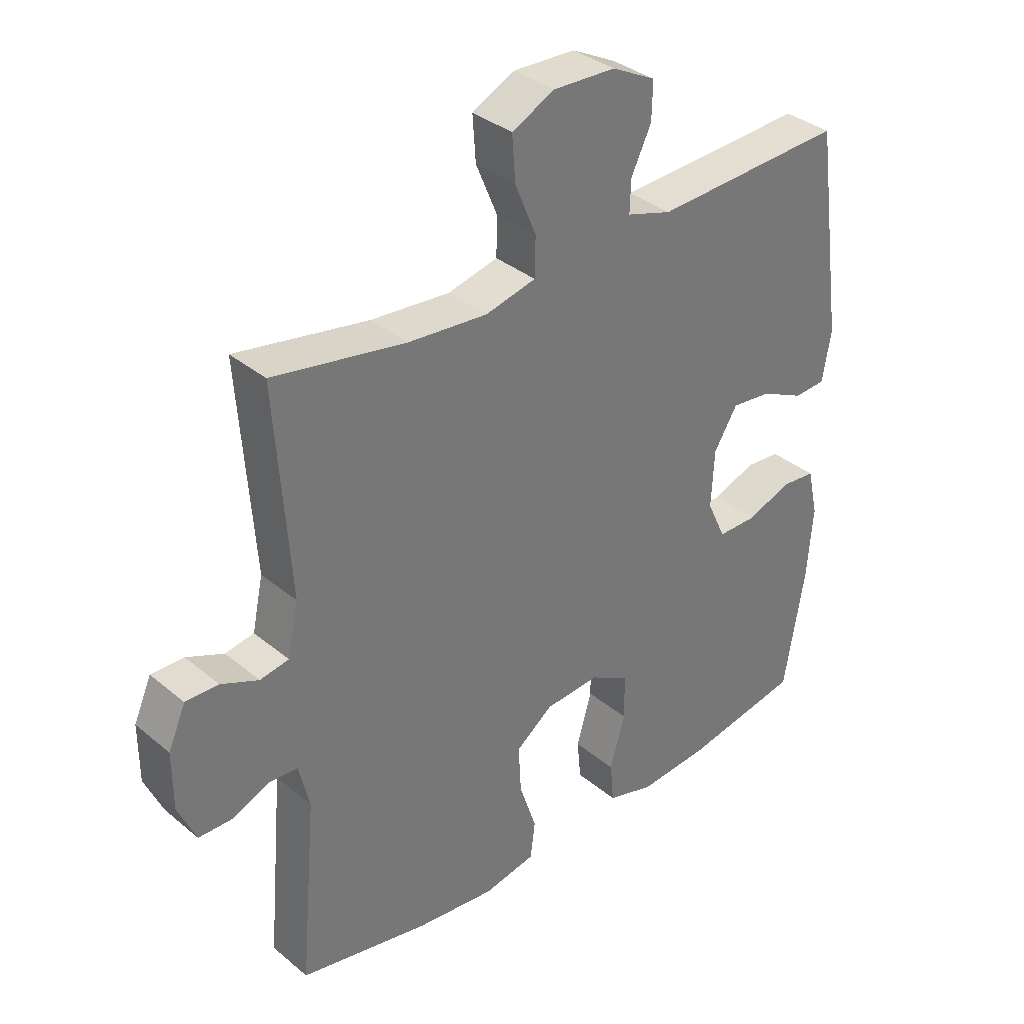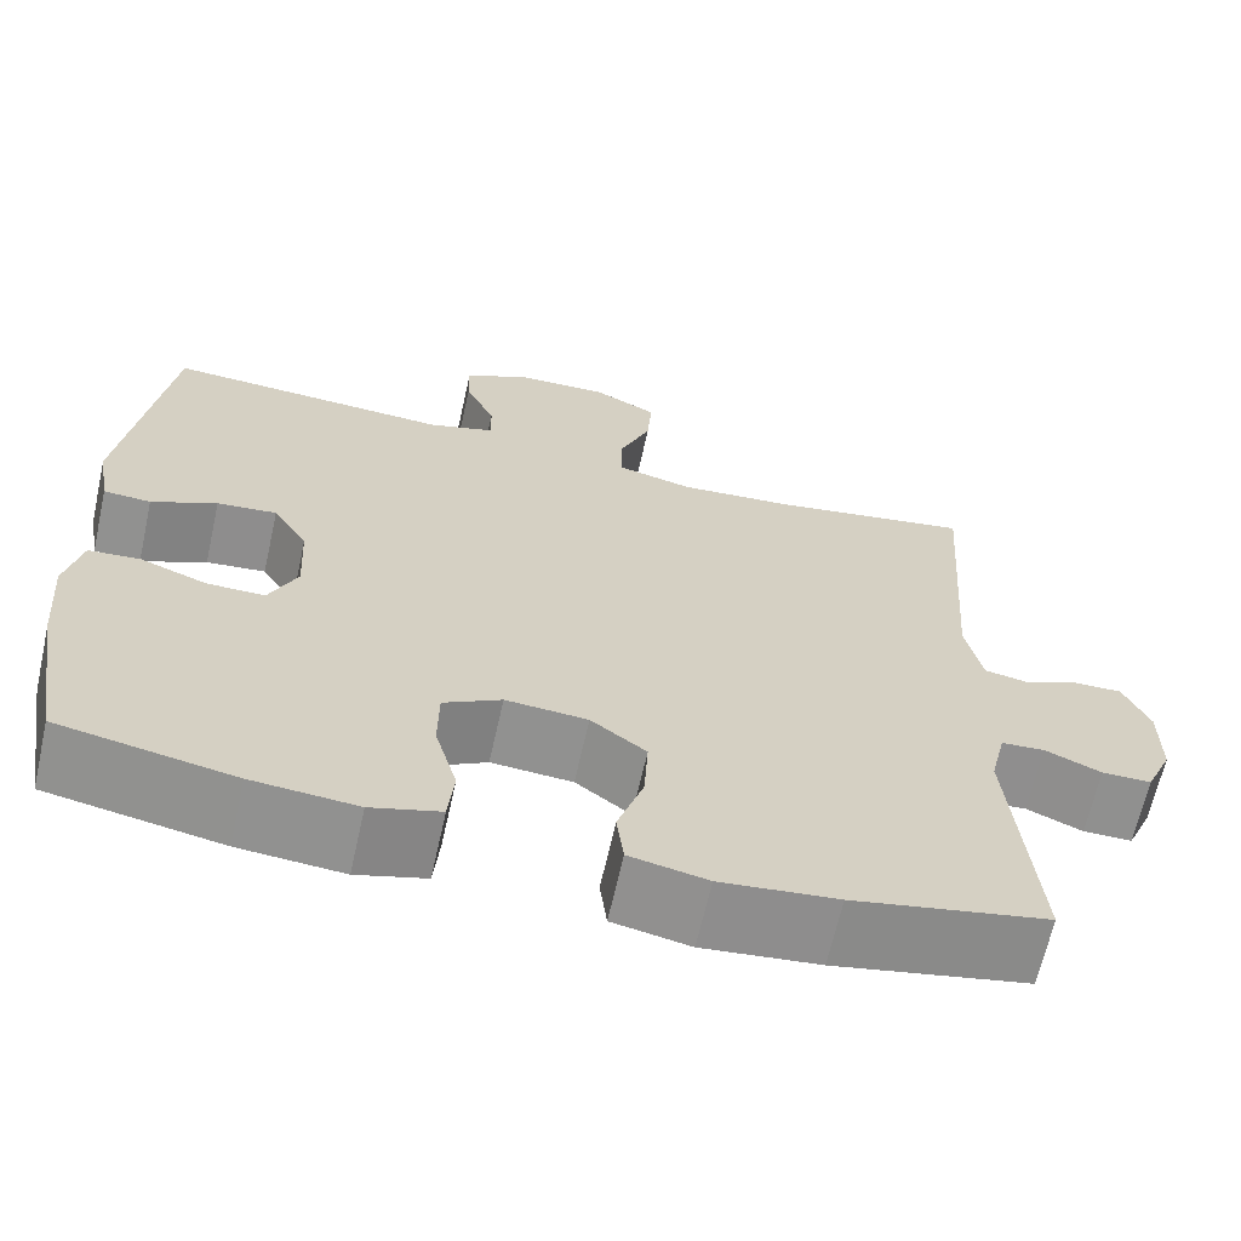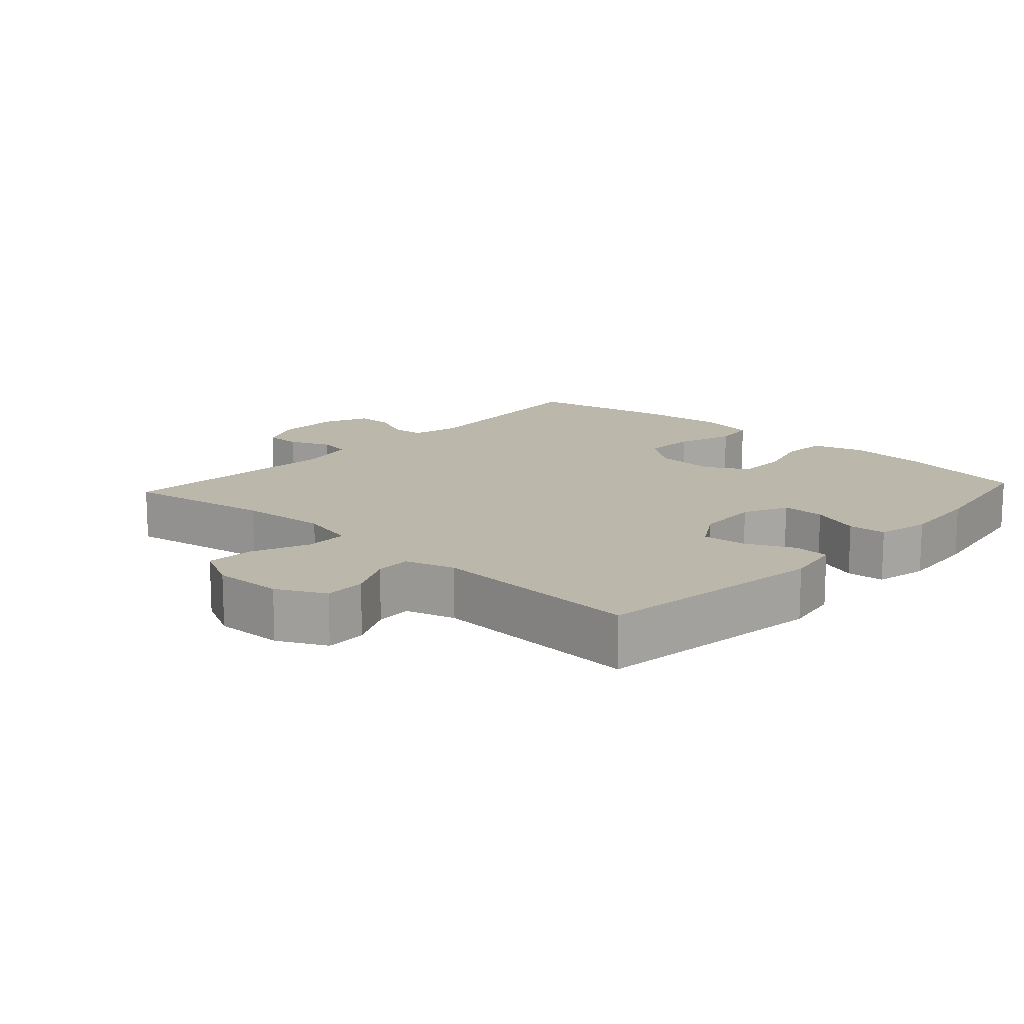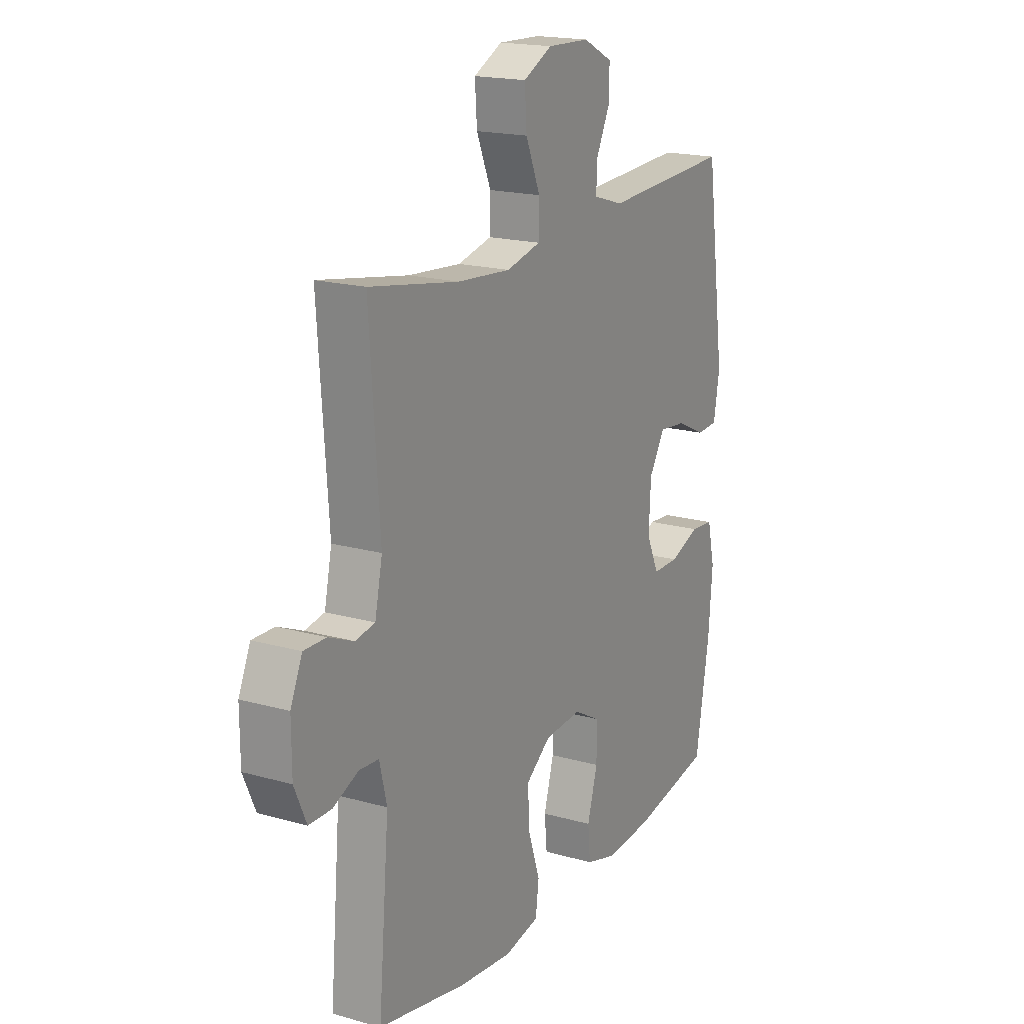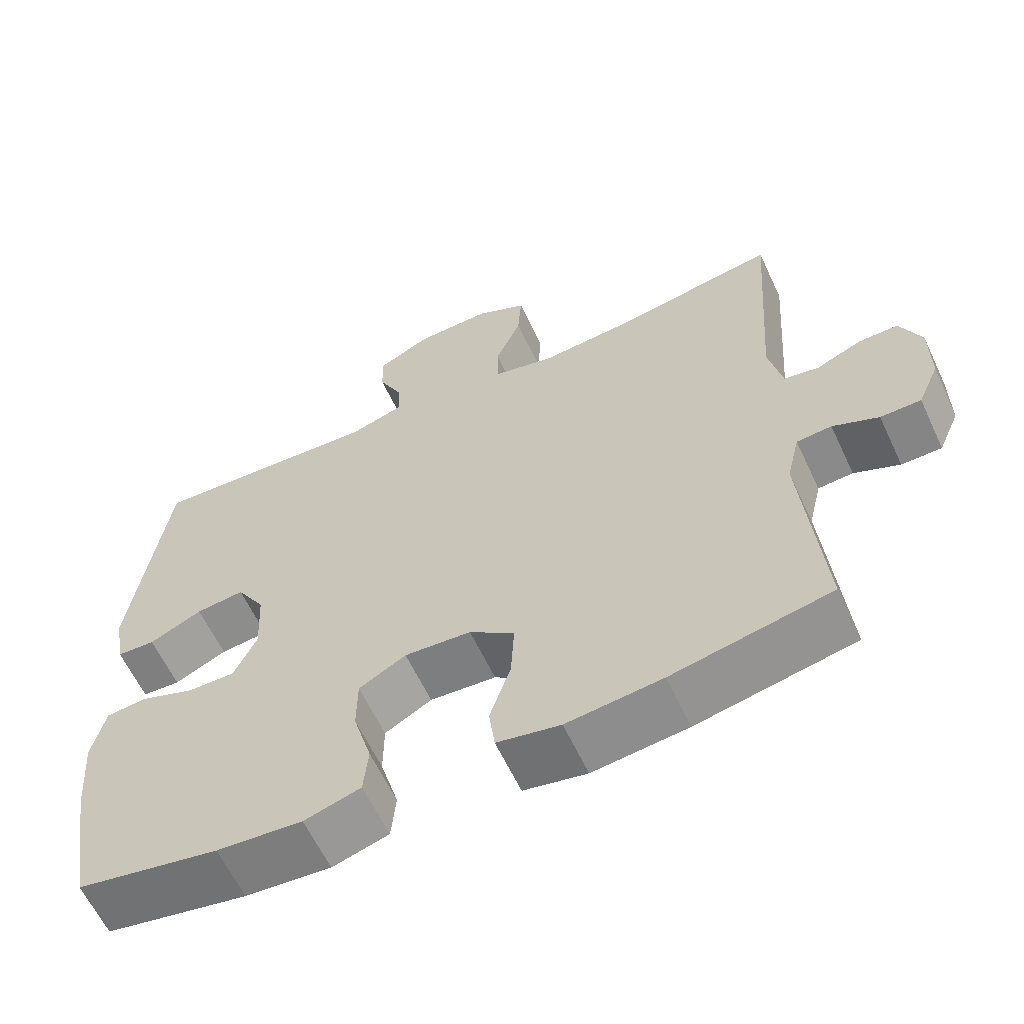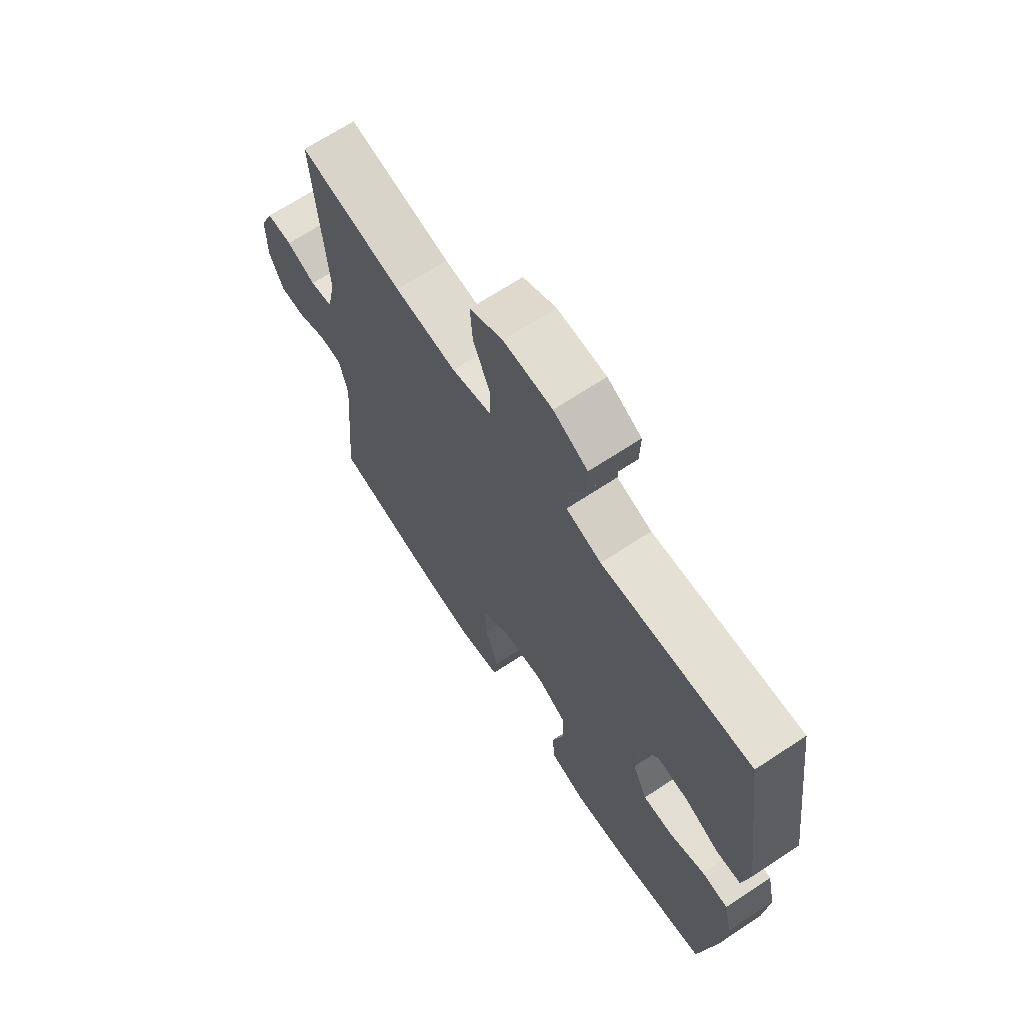
<metadata>
{"format":"obj","ext":"obj","renderer":"f3d","projection":"perspective","resolution":1024,"background":"white","views":[{"elev":34.7,"azim":-42.1,"up":"+Z"},{"elev":-65.6,"azim":167.4,"up":"+Z"},{"elev":14.5,"azim":42.5,"up":"+Y"},{"elev":18.3,"azim":-61.3,"up":"+Z"},{"elev":-61.6,"azim":-154.9,"up":"+Z"},{"elev":67.6,"azim":56.5,"up":"+Z"}]}
</metadata>
<code>
o path6300
v 0.5515 0.0375 -0.3208
v 0.5611 0.0375 -0.1995
v 0.5432 0.0375 -0.1202
v 0.4864 0.0375 -0.1154
v 0.4113 0.0375 -0.1434
v 0.3464 0.0375 -0.1438
v 0.315 0.0375 -0.07633
v 0.32 0.0375 0.01929
v 0.359 0.0375 0.0832
v 0.4258 0.0375 0.07627
v 0.4985 0.0375 0.04214
v 0.5513 0.0375 0.04513
v 0.566 0.0375 0.1296
v 0.5173 0.0375 0.4785
v 0.1985 0.0375 0.4611
v 0.1238 0.0375 0.4837
v 0.1255 0.0375 0.5375
v 0.159 0.0375 0.6065
v 0.1606 0.0375 0.6689
v 0.08785 0.0375 0.7057
v -0.01617 0.0375 0.709
v -0.08691 0.0375 0.6733
v -0.08183 0.0375 0.5999
v -0.04619 0.0375 0.5147
v -0.04724 0.0375 0.4501
v -0.1316 0.0375 0.4295
v -0.2632 0.0375 0.4402
v -0.4844 0.0375 0.4785
v -0.46 0.0375 0.134
v -0.4782 0.0375 0.04761
v -0.5264 0.0375 0.03873
v -0.5888 0.0375 0.06527
v -0.6436 0.0375 0.06598
v -0.6726 0.0375 -0.000537
v -0.6723 0.0375 -0.09632
v -0.6426 0.0375 -0.1636
v -0.587 0.0375 -0.164
v -0.524 0.0375 -0.1366
v -0.4756 0.0375 -0.14
v -0.4578 0.0375 -0.215
v -0.4844 0.0375 -0.5234
v -0.2666 0.0375 -0.5668
v -0.1356 0.0375 -0.581
v -0.04853 0.0375 -0.5635
v -0.04055 0.0375 -0.5006
v -0.06947 0.0375 -0.414
v -0.07384 0.0375 -0.3343
v -0.01183 0.0375 -0.2874
v 0.0798 0.0375 -0.2806
v 0.1446 0.0375 -0.3166
v 0.1453 0.0375 -0.3922
v 0.1201 0.0375 -0.4802
v 0.1265 0.0375 -0.5474
v 0.2041 0.0375 -0.57
v 0.3217 0.0375 -0.5605
v 0.5173 0.0375 -0.5234
v 0.5515 -0.0375 -0.3208
v 0.5611 -0.0375 -0.1995
v 0.5432 -0.0375 -0.1202
v 0.4864 -0.0375 -0.1154
v 0.4113 -0.0375 -0.1434
v 0.3464 -0.0375 -0.1438
v 0.315 -0.0375 -0.07633
v 0.32 -0.0375 0.01929
v 0.359 -0.0375 0.0832
v 0.4258 -0.0375 0.07627
v 0.4985 -0.0375 0.04214
v 0.5513 -0.0375 0.04513
v 0.566 -0.0375 0.1296
v 0.5173 -0.0375 0.4785
v 0.1985 -0.0375 0.4611
v 0.1238 -0.0375 0.4837
v 0.1255 -0.0375 0.5375
v 0.159 -0.0375 0.6065
v 0.1606 -0.0375 0.6689
v 0.08785 -0.0375 0.7057
v -0.01617 -0.0375 0.709
v -0.08691 -0.0375 0.6733
v -0.08183 -0.0375 0.5999
v -0.04619 -0.0375 0.5147
v -0.04724 -0.0375 0.4501
v -0.1316 -0.0375 0.4295
v -0.2632 -0.0375 0.4402
v -0.4844 -0.0375 0.4785
v -0.46 -0.0375 0.134
v -0.4782 -0.0375 0.04761
v -0.5264 -0.0375 0.03873
v -0.5888 -0.0375 0.06527
v -0.6436 -0.0375 0.06598
v -0.6726 -0.0375 -0.000537
v -0.6723 -0.0375 -0.09632
v -0.6426 -0.0375 -0.1636
v -0.587 -0.0375 -0.164
v -0.524 -0.0375 -0.1366
v -0.4756 -0.0375 -0.14
v -0.4578 -0.0375 -0.215
v -0.4844 -0.0375 -0.5234
v -0.2666 -0.0375 -0.5668
v -0.1356 -0.0375 -0.581
v -0.04853 -0.0375 -0.5635
v -0.04055 -0.0375 -0.5006
v -0.06947 -0.0375 -0.414
v -0.07384 -0.0375 -0.3343
v -0.01183 -0.0375 -0.2874
v 0.0798 -0.0375 -0.2806
v 0.1446 -0.0375 -0.3166
v 0.1453 -0.0375 -0.3922
v 0.1201 -0.0375 -0.4802
v 0.1265 -0.0375 -0.5474
v 0.2041 -0.0375 -0.57
v 0.3217 -0.0375 -0.5605
v 0.5173 -0.0375 -0.5234
v 0.5513 0.0375 0.04513
v 0.5513 0.0375 0.04513
v 0.566 0.0375 0.1296
v 0.5515 0.0375 -0.3208
v 0.5611 0.0375 -0.1995
v 0.5432 0.0375 -0.1202
v 0.5432 0.0375 -0.1202
v 0.4985 0.0375 0.04214
v 0.4864 0.0375 -0.1154
v 0.5173 0.0375 0.4785
v 0.5173 0.0375 0.4785
v 0.5173 0.0375 -0.5234
v 0.5173 0.0375 -0.5234
v 0.4258 0.0375 0.07627
v 0.4113 0.0375 -0.1434
v 0.3217 0.0375 -0.5605
v 0.359 0.0375 0.0832
v 0.359 0.0375 0.0832
v 0.3464 0.0375 -0.1438
v 0.3464 0.0375 -0.1438
v 0.32 0.0375 0.01929
v 0.315 0.0375 -0.07633
v 0.2041 0.0375 -0.57
v 0.1985 0.0375 0.4611
v 0.1265 0.0375 -0.5474
v 0.1265 0.0375 -0.5474
v 0.1446 0.0375 -0.3166
v 0.1446 0.0375 -0.3166
v 0.1453 0.0375 -0.3922
v 0.1238 0.0375 0.4837
v 0.1238 0.0375 0.4837
v 0.159 0.0375 0.6065
v 0.1606 0.0375 0.6689
v 0.1606 0.0375 0.6689
v 0.08785 0.0375 0.7057
v 0.1255 0.0375 0.5375
v 0.1201 0.0375 -0.4802
v 0.0798 0.0375 -0.2806
v -0.01617 0.0375 0.709
v -0.01183 0.0375 -0.2874
v -0.07384 0.0375 -0.3343
v -0.04619 0.0375 0.5147
v -0.04724 0.0375 0.4501
v -0.04724 0.0375 0.4501
v -0.08691 0.0375 0.6733
v -0.08691 0.0375 0.6733
v -0.04853 0.0375 -0.5635
v -0.04853 0.0375 -0.5635
v -0.04055 0.0375 -0.5006
v -0.06947 0.0375 -0.414
v -0.08183 0.0375 0.5999
v -0.1316 0.0375 0.4295
v -0.1356 0.0375 -0.581
v -0.2632 0.0375 0.4402
v -0.2666 0.0375 -0.5668
v -0.4844 0.0375 -0.5234
v -0.4844 0.0375 -0.5234
v -0.4756 0.0375 -0.14
v -0.4756 0.0375 -0.14
v -0.4578 0.0375 -0.215
v -0.4844 0.0375 0.4785
v -0.4844 0.0375 0.4785
v -0.46 0.0375 0.134
v -0.4782 0.0375 0.04761
v -0.4782 0.0375 0.04761
v -0.524 0.0375 -0.1366
v -0.5264 0.0375 0.03873
v -0.587 0.0375 -0.164
v -0.5888 0.0375 0.06527
v -0.6426 0.0375 -0.1636
v -0.6426 0.0375 -0.1636
v -0.6436 0.0375 0.06598
v -0.6436 0.0375 0.06598
v -0.6723 0.0375 -0.09632
v -0.6726 0.0375 -0.000537
v 0.5513 -0.0375 0.04513
v 0.5513 -0.0375 0.04513
v 0.566 -0.0375 0.1296
v 0.5515 -0.0375 -0.3208
v 0.5611 -0.0375 -0.1995
v 0.5432 -0.0375 -0.1202
v 0.5432 -0.0375 -0.1202
v 0.4985 -0.0375 0.04214
v 0.4864 -0.0375 -0.1154
v 0.5173 -0.0375 0.4785
v 0.5173 -0.0375 0.4785
v 0.5173 -0.0375 -0.5234
v 0.5173 -0.0375 -0.5234
v 0.4258 -0.0375 0.07627
v 0.4113 -0.0375 -0.1434
v 0.3217 -0.0375 -0.5605
v 0.359 -0.0375 0.0832
v 0.359 -0.0375 0.0832
v 0.3464 -0.0375 -0.1438
v 0.3464 -0.0375 -0.1438
v 0.32 -0.0375 0.01929
v 0.315 -0.0375 -0.07633
v 0.2041 -0.0375 -0.57
v 0.1985 -0.0375 0.4611
v 0.1265 -0.0375 -0.5474
v 0.1265 -0.0375 -0.5474
v 0.1446 -0.0375 -0.3166
v 0.1446 -0.0375 -0.3166
v 0.1453 -0.0375 -0.3922
v 0.1238 -0.0375 0.4837
v 0.1238 -0.0375 0.4837
v 0.159 -0.0375 0.6065
v 0.1606 -0.0375 0.6689
v 0.1606 -0.0375 0.6689
v 0.08785 -0.0375 0.7057
v 0.1255 -0.0375 0.5375
v 0.1201 -0.0375 -0.4802
v 0.0798 -0.0375 -0.2806
v -0.01617 -0.0375 0.709
v -0.01183 -0.0375 -0.2874
v -0.07384 -0.0375 -0.3343
v -0.04619 -0.0375 0.5147
v -0.04724 -0.0375 0.4501
v -0.04724 -0.0375 0.4501
v -0.08691 -0.0375 0.6733
v -0.08691 -0.0375 0.6733
v -0.04853 -0.0375 -0.5635
v -0.04853 -0.0375 -0.5635
v -0.04055 -0.0375 -0.5006
v -0.06947 -0.0375 -0.414
v -0.08183 -0.0375 0.5999
v -0.1316 -0.0375 0.4295
v -0.1356 -0.0375 -0.581
v -0.2632 -0.0375 0.4402
v -0.2666 -0.0375 -0.5668
v -0.4844 -0.0375 -0.5234
v -0.4844 -0.0375 -0.5234
v -0.4756 -0.0375 -0.14
v -0.4756 -0.0375 -0.14
v -0.4578 -0.0375 -0.215
v -0.4844 -0.0375 0.4785
v -0.4844 -0.0375 0.4785
v -0.46 -0.0375 0.134
v -0.4782 -0.0375 0.04761
v -0.4782 -0.0375 0.04761
v -0.524 -0.0375 -0.1366
v -0.5264 -0.0375 0.03873
v -0.587 -0.0375 -0.164
v -0.5888 -0.0375 0.06527
v -0.6426 -0.0375 -0.1636
v -0.6426 -0.0375 -0.1636
v -0.6436 -0.0375 0.06598
v -0.6436 -0.0375 0.06598
v -0.6723 -0.0375 -0.09632
v -0.6726 -0.0375 -0.000537
f 211 208 204
f 191 203 199
f 211 230 208
f 259 262 256
f 216 210 203
f 225 214 209
f 240 237 242
f 242 228 247
f 251 227 250
f 222 238 223
f 208 225 209
f 191 206 214
f 217 230 211
f 253 254 261
f 262 261 254
f 210 216 224
f 209 214 206
f 191 214 216
f 227 245 228
f 220 222 219
f 196 192 193
f 229 223 238
f 247 228 245
f 242 247 243
f 190 201 195
f 210 224 212
f 239 227 208
f 230 239 208
f 253 261 255
f 230 217 229
f 232 238 226
f 234 236 240
f 242 237 228
f 226 238 222
f 190 195 188
f 197 201 190
f 257 255 261
f 219 222 223
f 197 204 201
f 227 225 208
f 202 192 196
f 191 216 203
f 206 191 202
f 239 250 227
f 241 250 239
f 202 191 192
f 254 245 251
f 254 253 245
f 256 262 254
f 251 245 227
f 237 240 236
f 211 204 197
f 223 229 217
f 250 241 248
f 114 13 69 189
f 1 2 58 57
f 2 119 194 58
f 11 12 68 67
f 3 4 60 59
f 13 123 198 69
f 125 1 57 200
f 10 11 67 66
f 4 5 61 60
f 55 56 112 111
f 130 10 66 205
f 5 132 207 61
f 8 9 65 64
f 6 7 63 62
f 54 55 111 110
f 7 8 64 63
f 14 15 71 70
f 138 54 110 213
f 140 51 107 215
f 15 143 218 71
f 18 146 221 74
f 19 20 76 75
f 17 18 74 73
f 52 53 109 108
f 51 52 108 107
f 49 50 106 105
f 16 17 73 72
f 20 21 77 76
f 48 49 105 104
f 47 48 104 103
f 24 156 231 80
f 21 158 233 77
f 160 45 101 235
f 45 46 102 101
f 23 24 80 79
f 22 23 79 78
f 25 26 82 81
f 43 44 100 99
f 46 47 103 102
f 26 27 83 82
f 42 43 99 98
f 169 42 98 244
f 171 40 96 246
f 174 29 85 249
f 27 28 84 83
f 29 177 252 85
f 38 39 95 94
f 40 41 97 96
f 30 31 87 86
f 37 38 94 93
f 31 32 88 87
f 183 37 93 258
f 32 185 260 88
f 35 36 92 91
f 34 35 91 90
f 33 34 90 89
f 136 129 133
f 116 124 128
f 136 133 155
f 184 181 187
f 141 128 135
f 150 134 139
f 165 167 162
f 167 172 153
f 176 175 152
f 147 148 163
f 133 134 150
f 116 139 131
f 142 136 155
f 178 186 179
f 187 179 186
f 135 149 141
f 134 131 139
f 116 141 139
f 152 153 170
f 145 144 147
f 121 118 117
f 154 163 148
f 172 170 153
f 167 168 172
f 115 120 126
f 135 137 149
f 164 133 152
f 155 133 164
f 178 180 186
f 155 154 142
f 157 151 163
f 159 165 161
f 167 153 162
f 151 147 163
f 115 113 120
f 122 115 126
f 182 186 180
f 144 148 147
f 122 126 129
f 152 133 150
f 127 121 117
f 116 128 141
f 131 127 116
f 164 152 175
f 166 164 175
f 127 117 116
f 179 176 170
f 179 170 178
f 181 179 187
f 176 152 170
f 162 161 165
f 136 122 129
f 148 142 154
f 175 173 166

</code>
